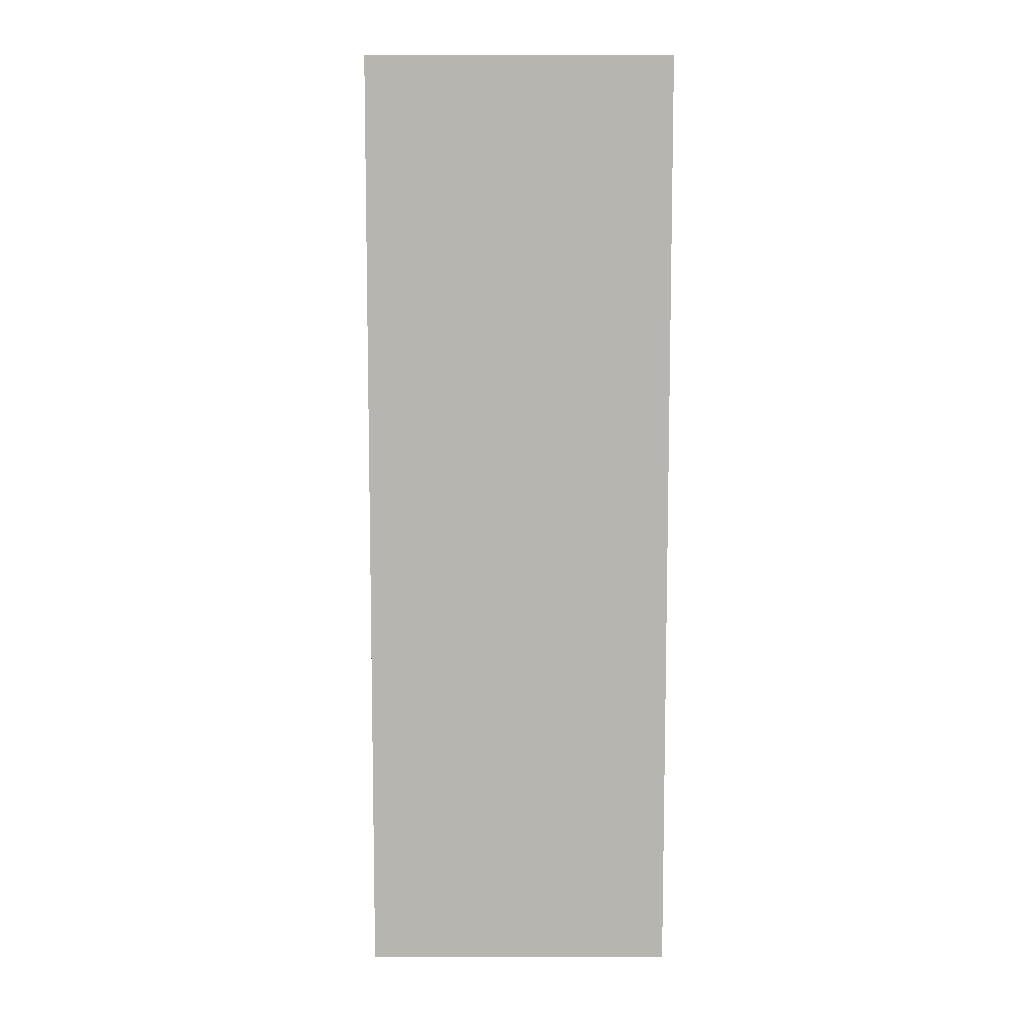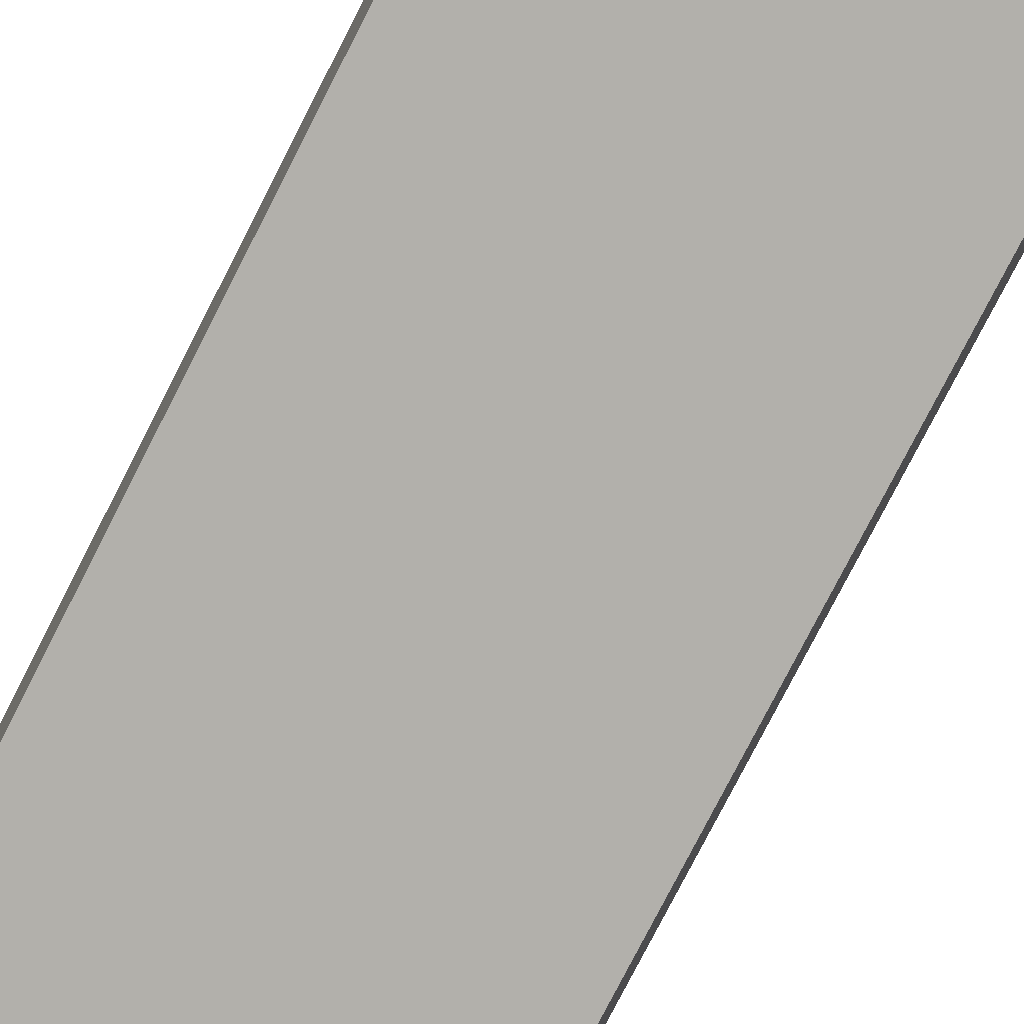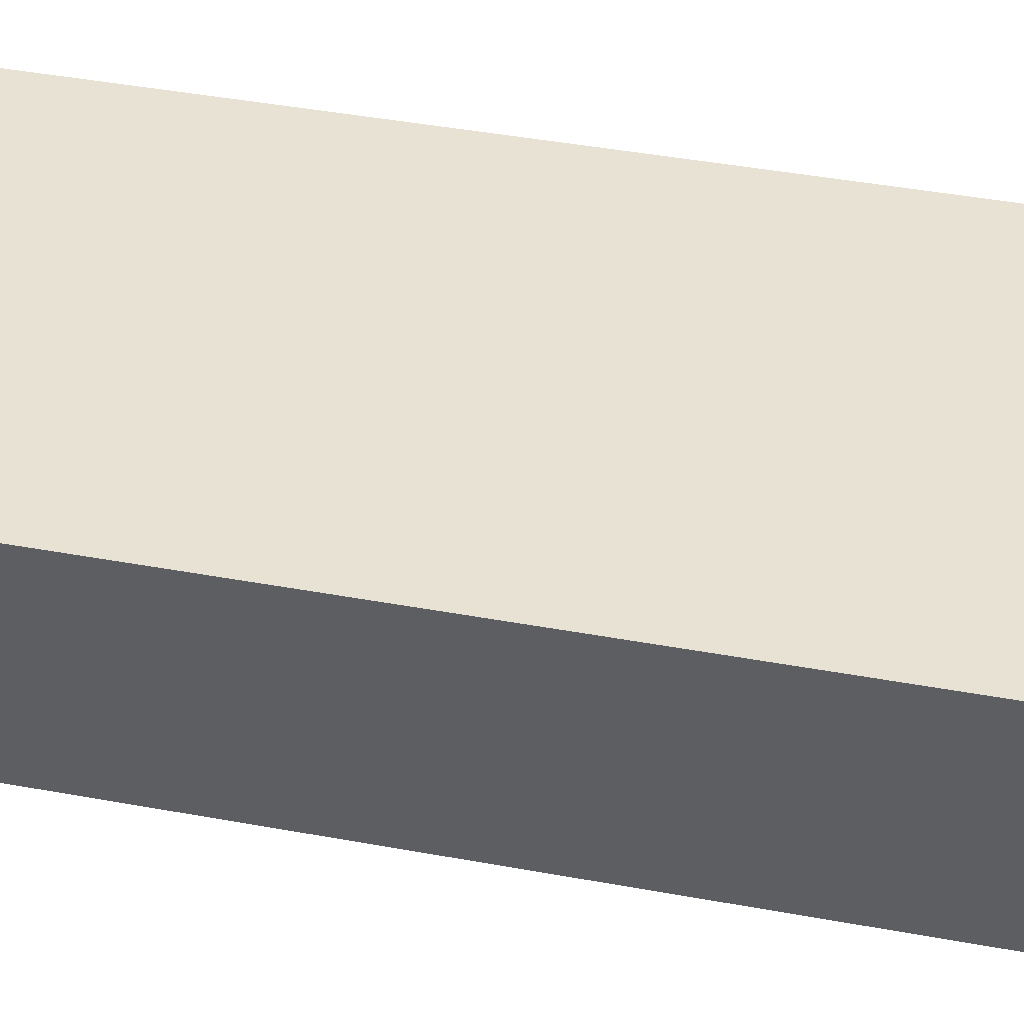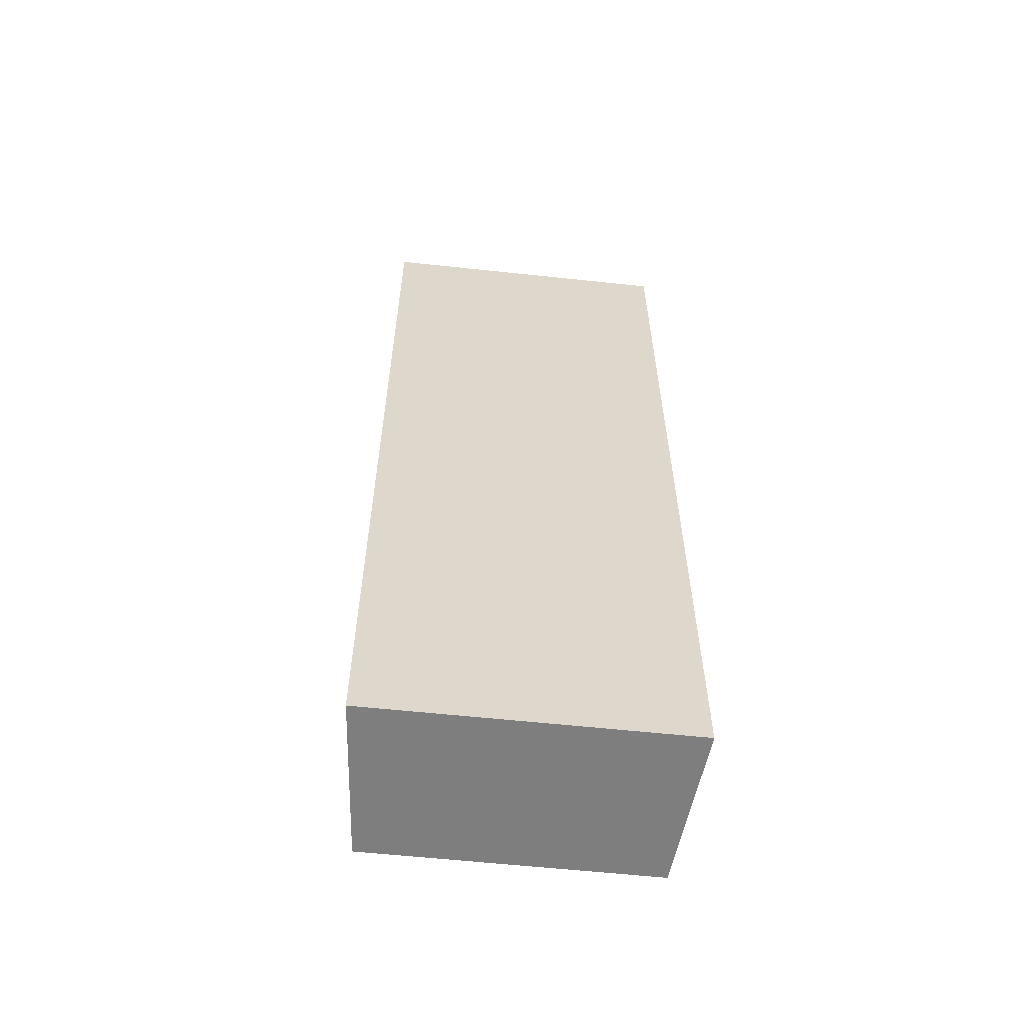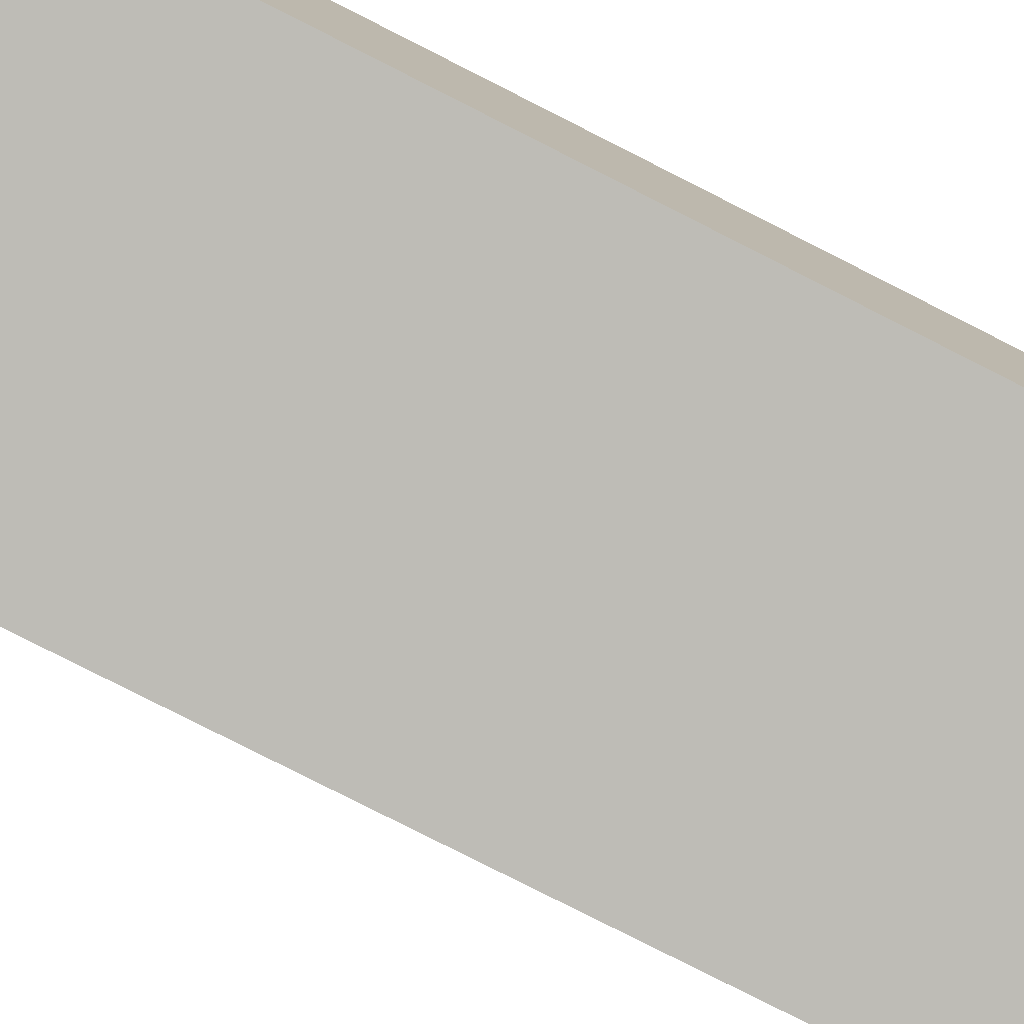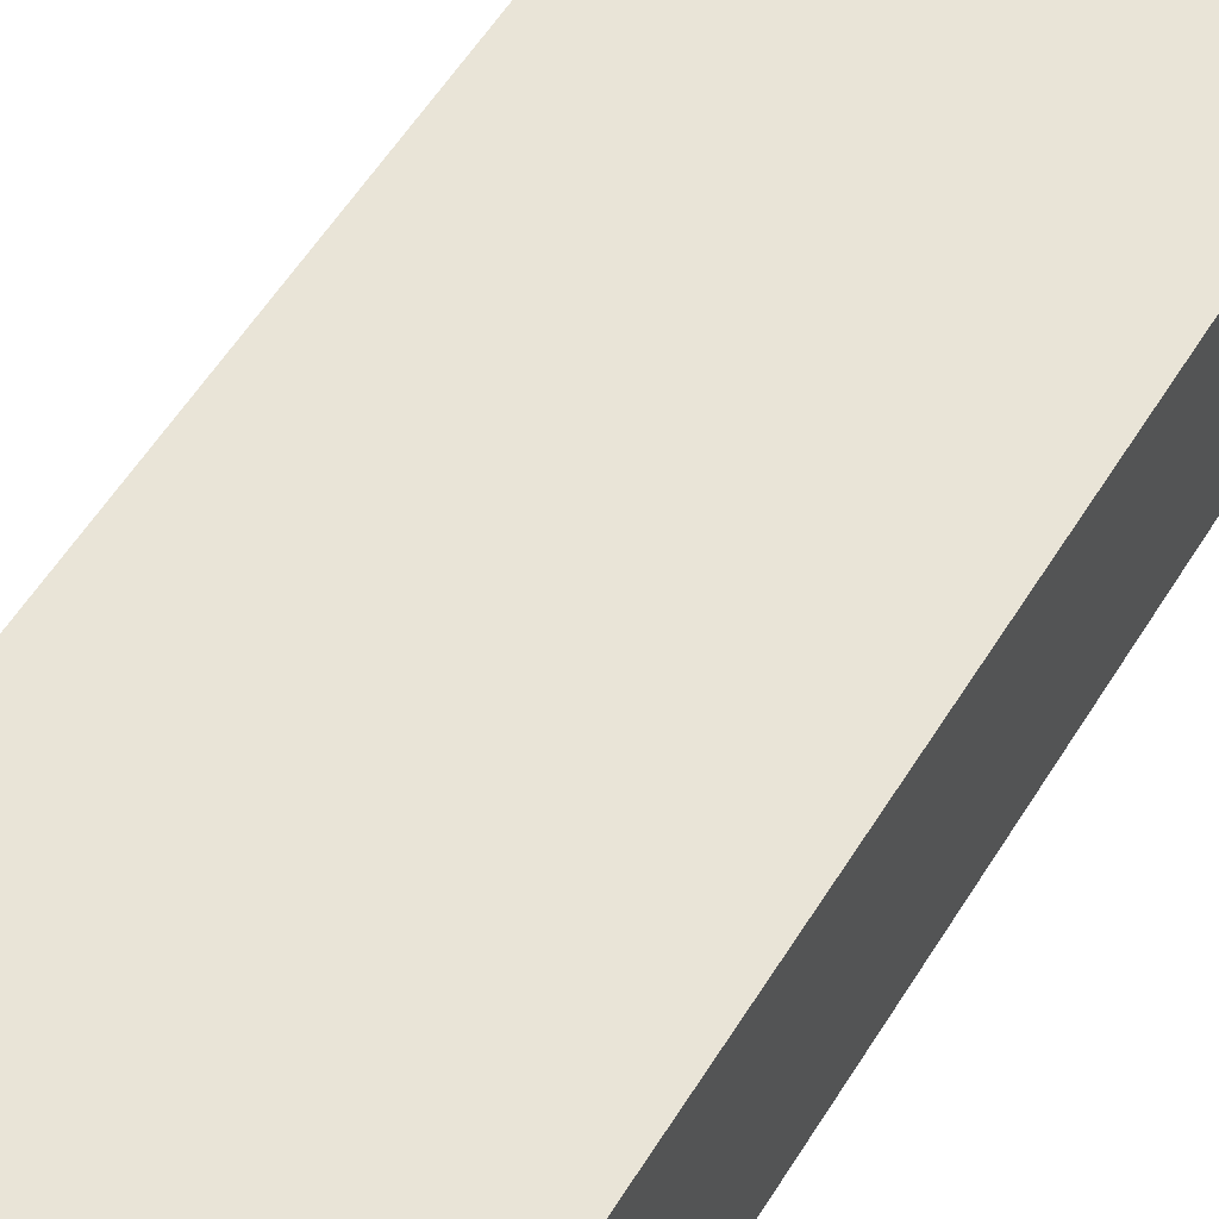
<metadata>
{"format":"obj","ext":"obj","renderer":"f3d","projection":"perspective","resolution":1024,"background":"white","views":[{"elev":8.7,"azim":174.8,"up":"+Z"},{"elev":-77.0,"azim":-27.0,"up":"+Y"},{"elev":36.2,"azim":104.2,"up":"+Y"},{"elev":-59.5,"azim":168.1,"up":"+Z"},{"elev":-79.4,"azim":-116.9,"up":"+Y"},{"elev":54.4,"azim":-149.3,"up":"+Y"}]}
</metadata>
<code>
g pb_Mesh-3781078
v -1.951 1.173 -6
v 1.951 0.7886 -6
v -1.951 1.173 6
v 1.951 0.7886 6
v 1.561 -1.173 -6
v -1.951 -0.8271 -6
v 1.561 -1.173 6
v -1.951 -0.8271 6
v -1.951 1.173 6
v 1.951 0.7886 6
v -1.951 -0.8271 6
v 1.561 -1.173 6
v 1.951 0.7886 -6
v -1.951 1.173 -6
v 1.561 -1.173 -6
v -1.951 -0.8271 -6
v 1.951 0.7886 -6
v 1.951 0.7886 6
v 1.561 -1.173 6
v 1.561 -1.173 -6
v -1.951 1.173 6
v -1.951 1.173 -6
v -1.951 -0.8271 -6
v -1.951 -0.8271 6
g pb_Mesh-3781078_0
f 3 2 1
f 3 4 2
f 7 6 5
f 7 8 6
f 11 10 9
f 11 12 10
f 15 14 13
f 15 16 14
f 18 19 17
f 19 20 17
f 22 23 24
f 22 24 21

</code>
